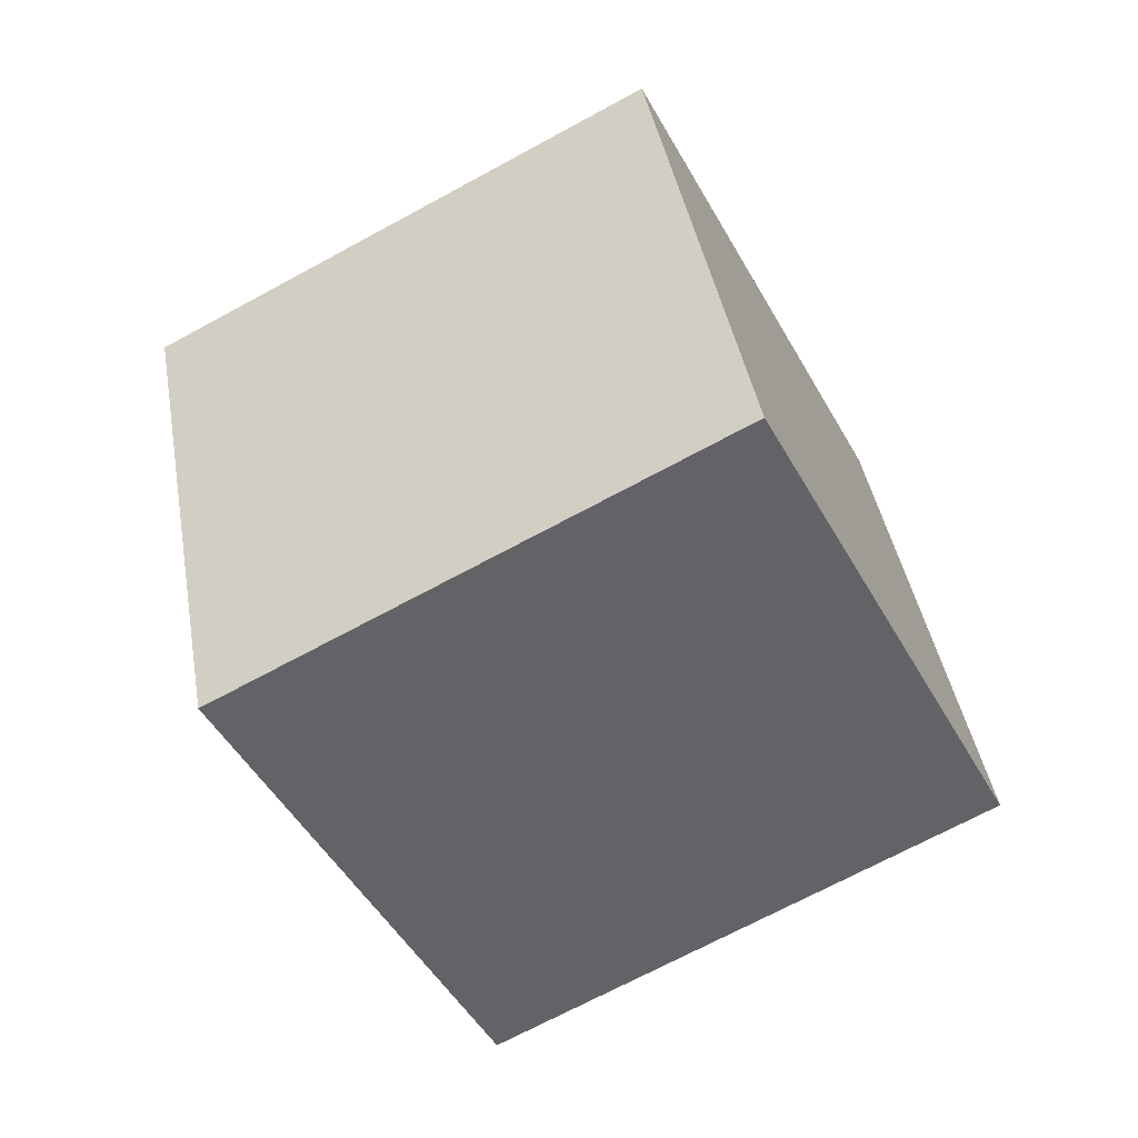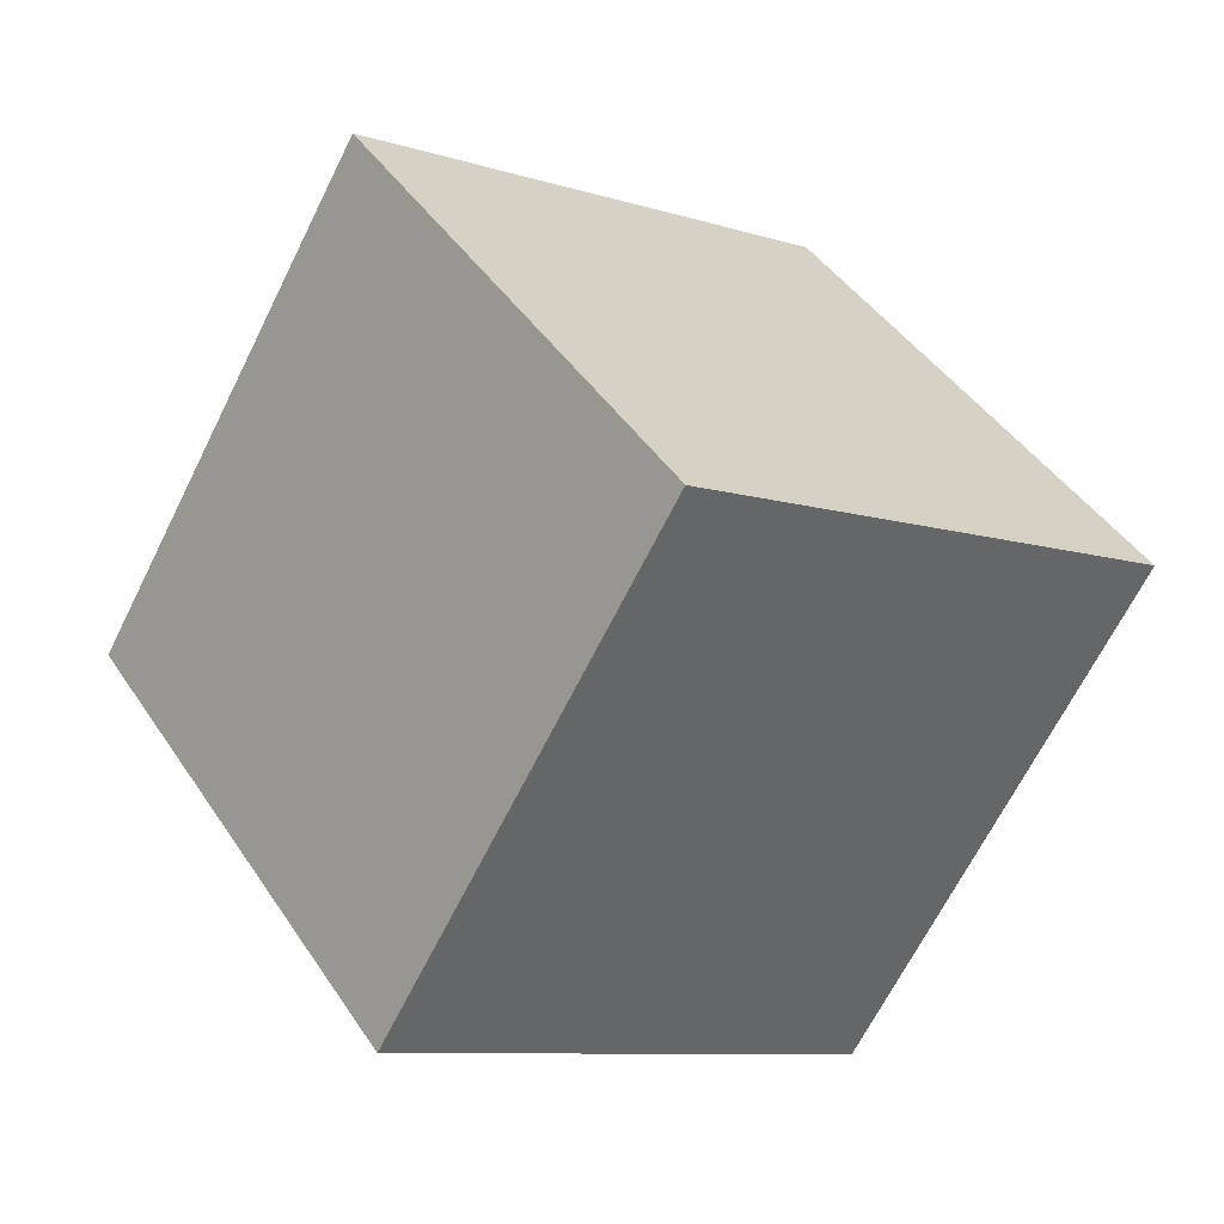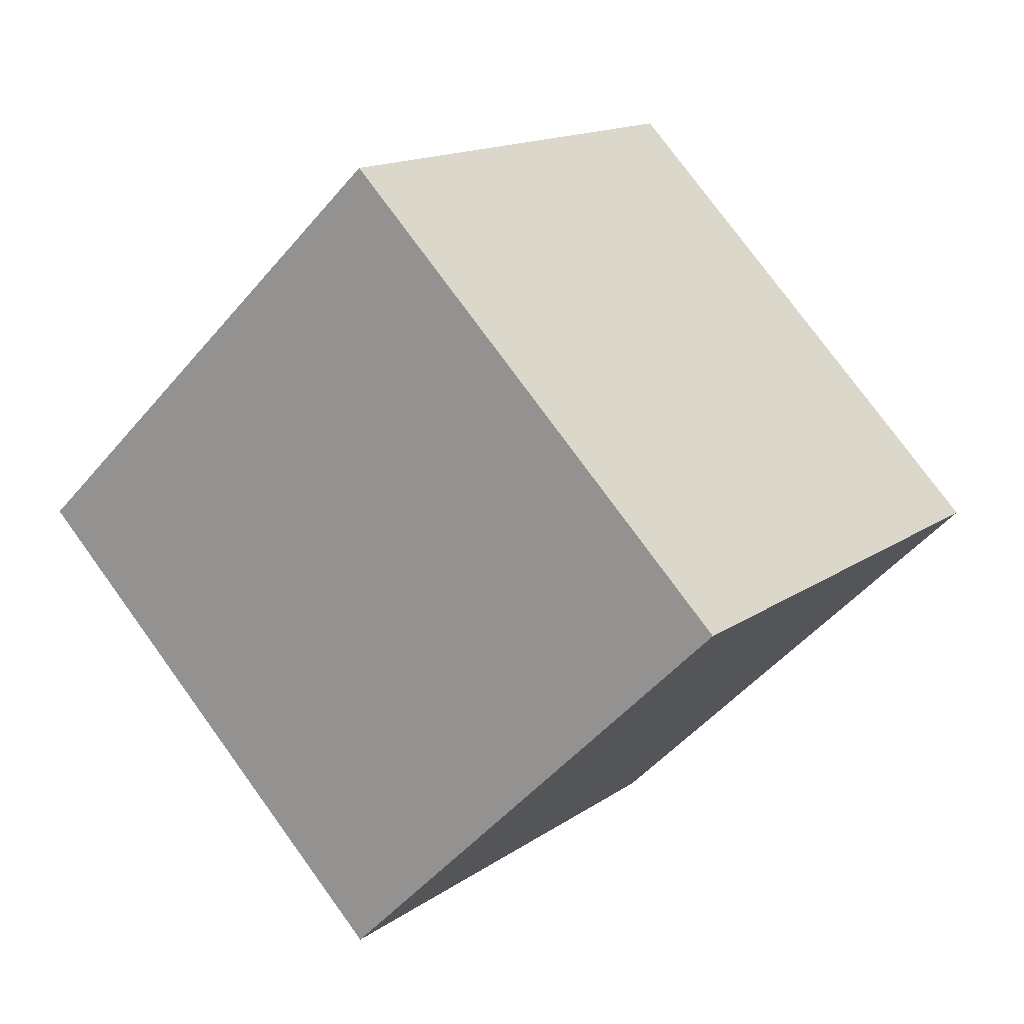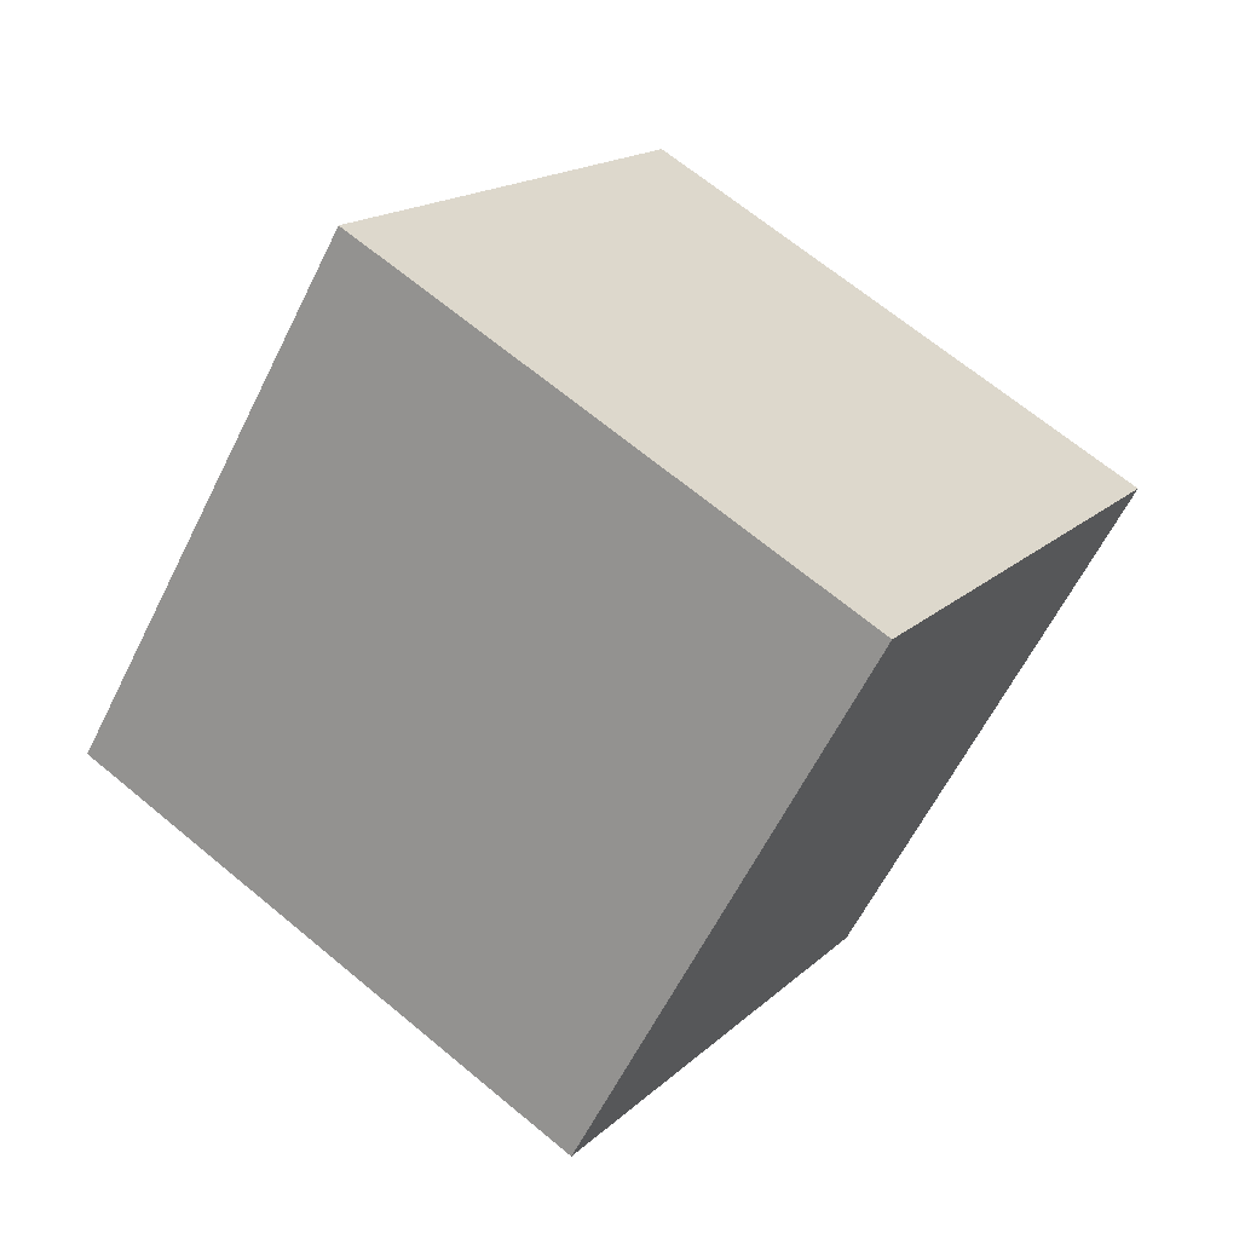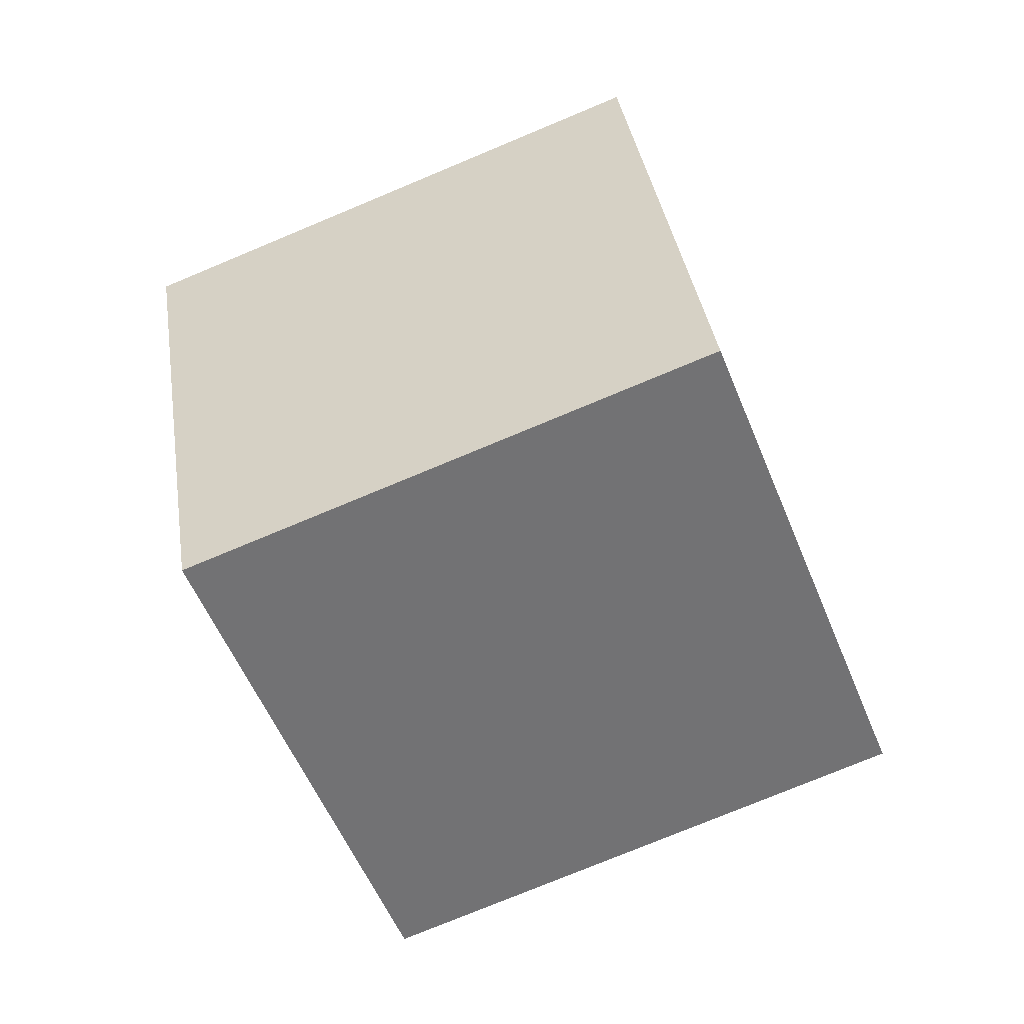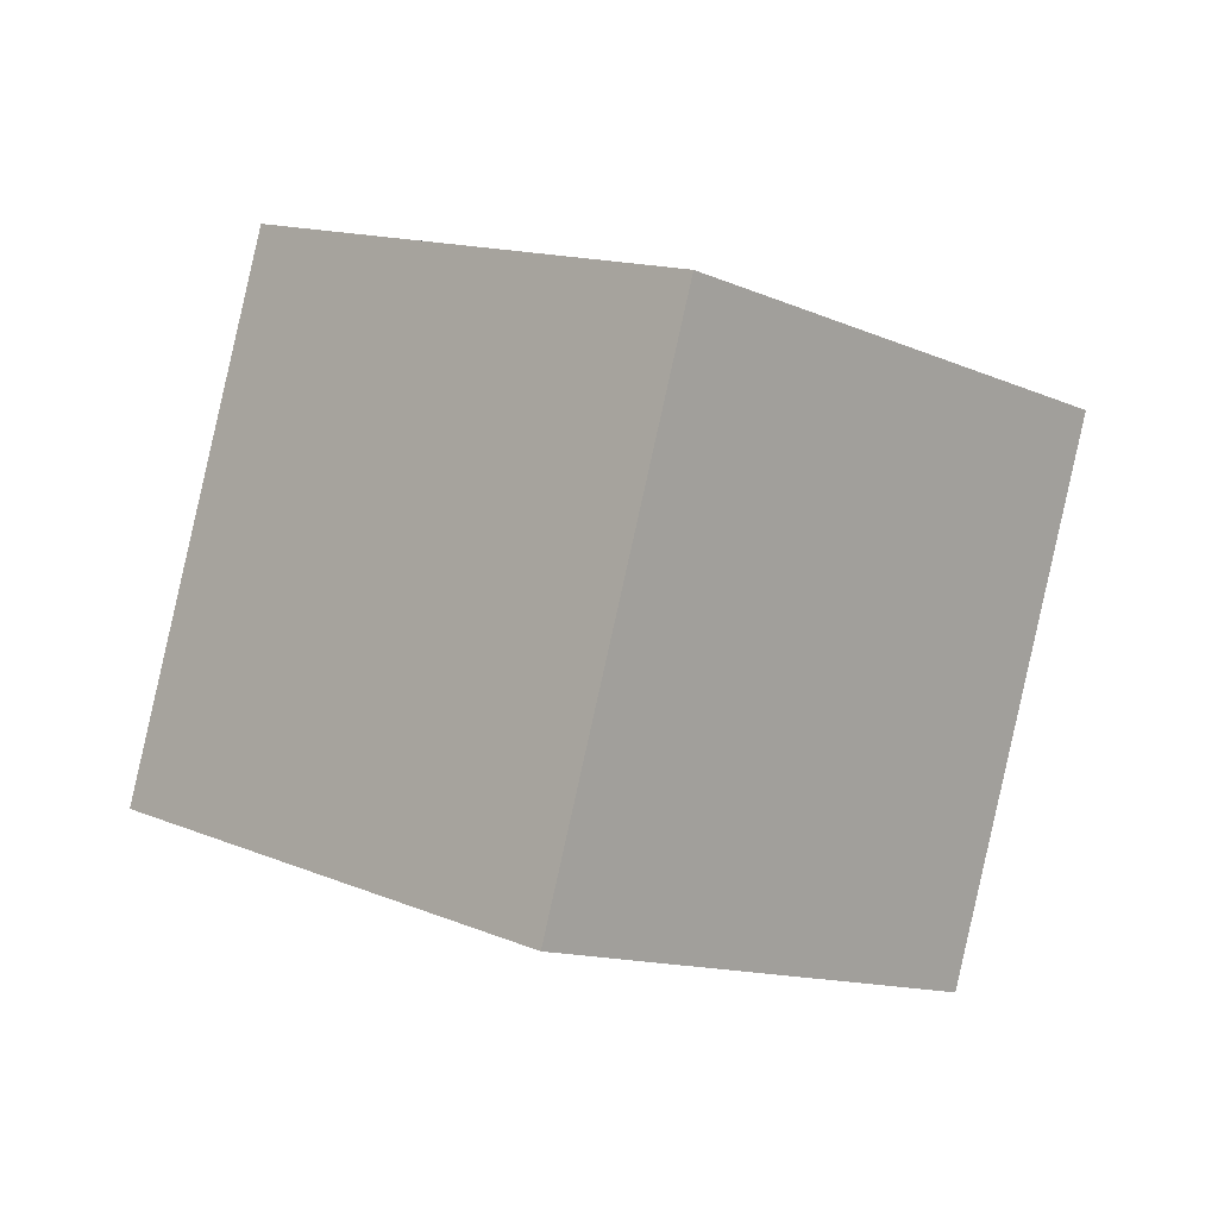
<metadata>
{"format":"obj","ext":"obj","renderer":"f3d","projection":"perspective","resolution":1024,"background":"white","views":[{"elev":-62.9,"azim":172.4,"up":"+Z"},{"elev":54.0,"azim":-19.4,"up":"+Y"},{"elev":0.8,"azim":-135.5,"up":"+Y"},{"elev":-47.1,"azim":-15.2,"up":"+Y"},{"elev":-68.6,"azim":166.3,"up":"+Z"},{"elev":9.2,"azim":9.1,"up":"+Z"}]}
</metadata>
<code>
o Cube
v 0.05275 -1.564 -0.7415
v -1.558 -0.3818 -0.6539
v -0.4354 1.186 -1.185
v 1.175 0.003523 -1.272
v 0.4354 -1.186 1.185
v -1.175 -0.003522 1.272
v -0.05275 1.564 0.7415
v 1.558 0.3818 0.6539
v -0.5074 -0.5133 1.212
f 2 3 4
f 5 8 7
f 5 6 2
f 6 7 3
f 7 8 4
f 1 4 8
f 1 2 4
f 6 5 7
f 1 5 2
f 2 6 3
f 3 7 4
f 5 1 8

</code>
